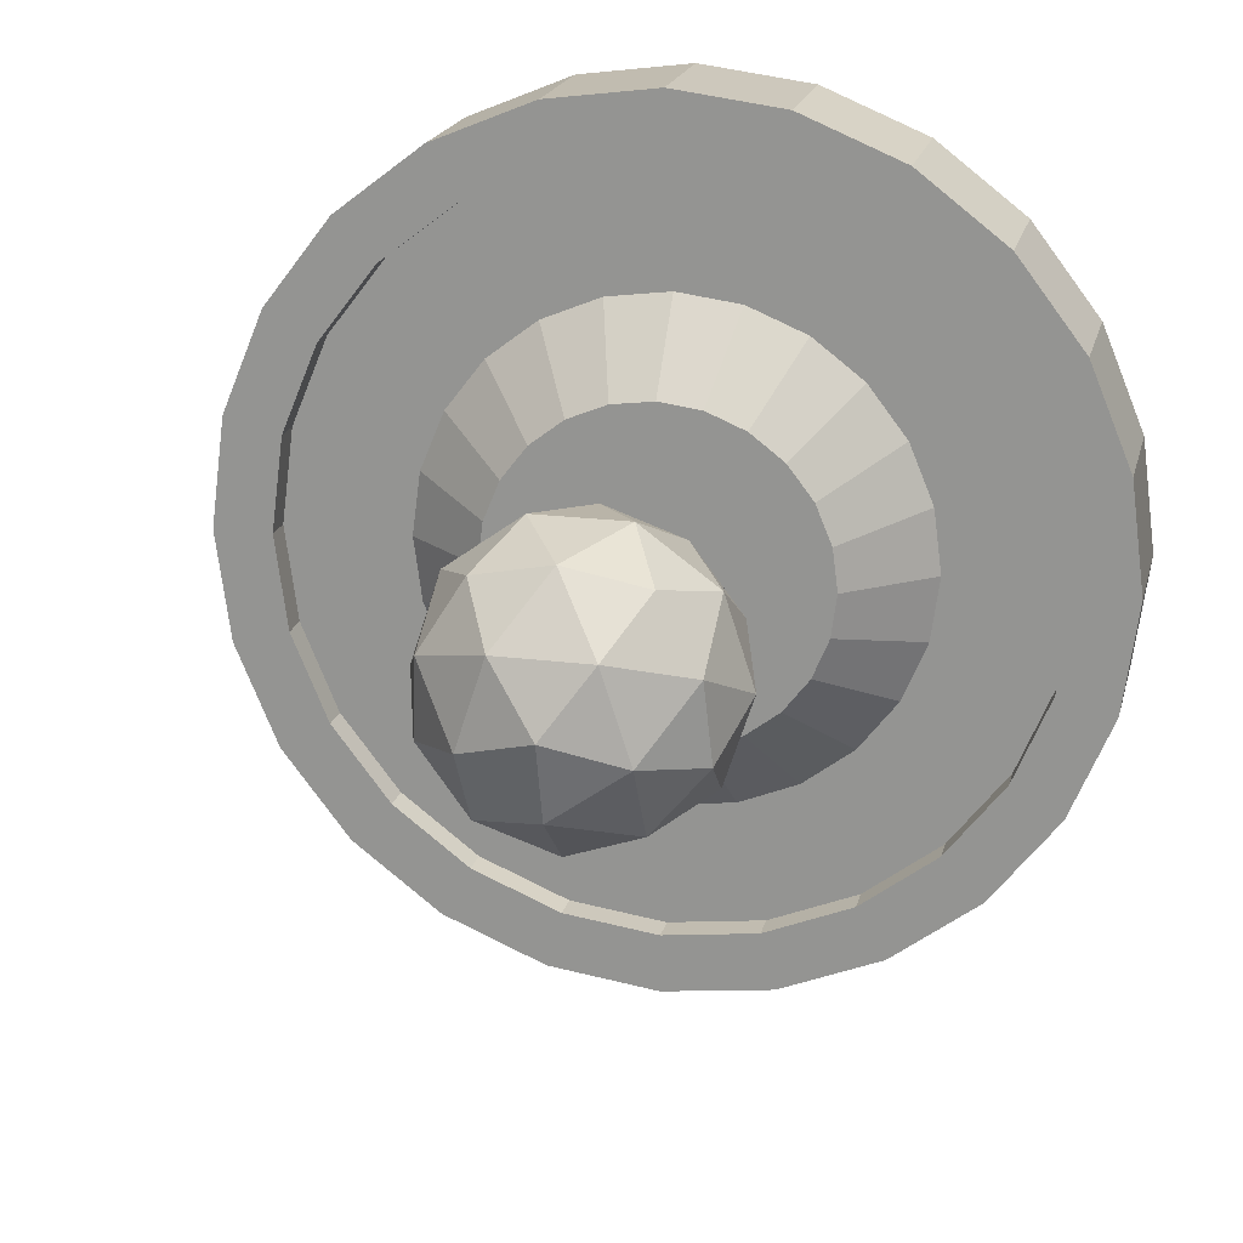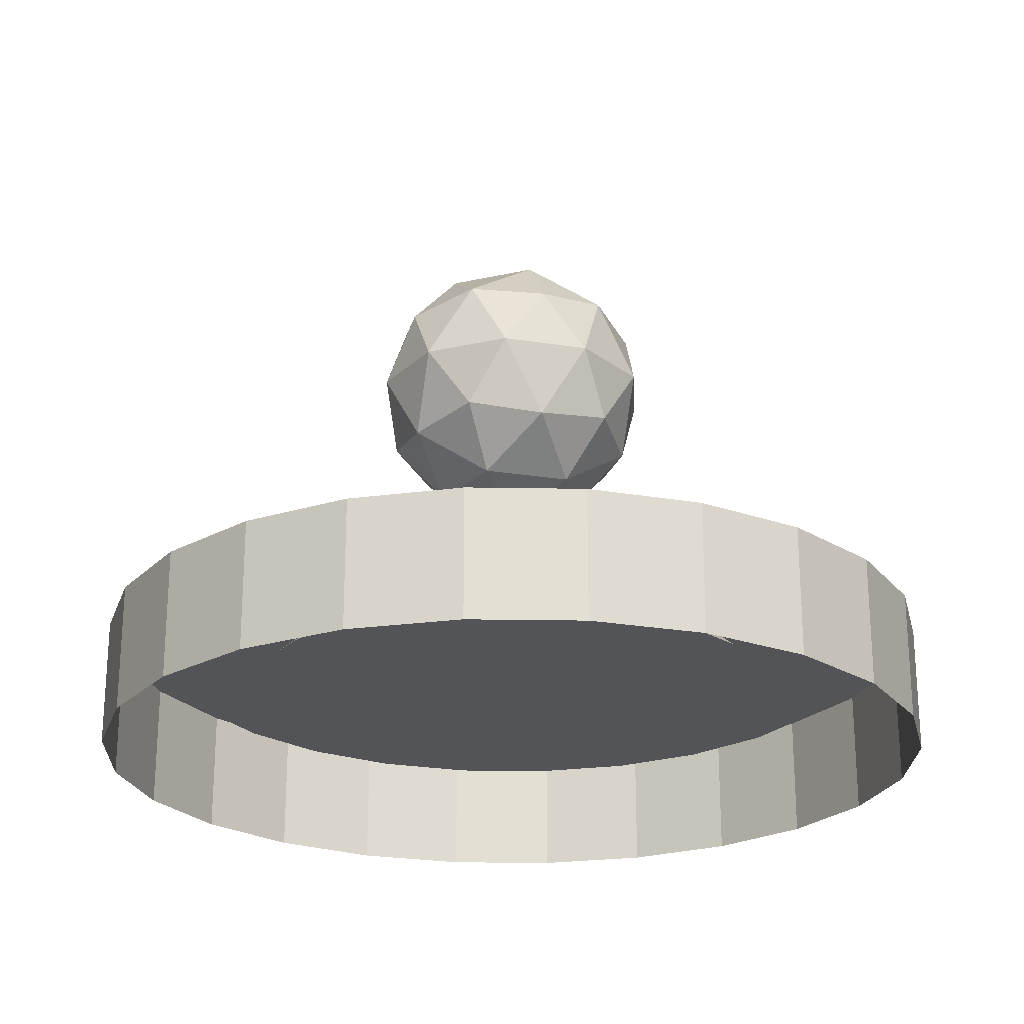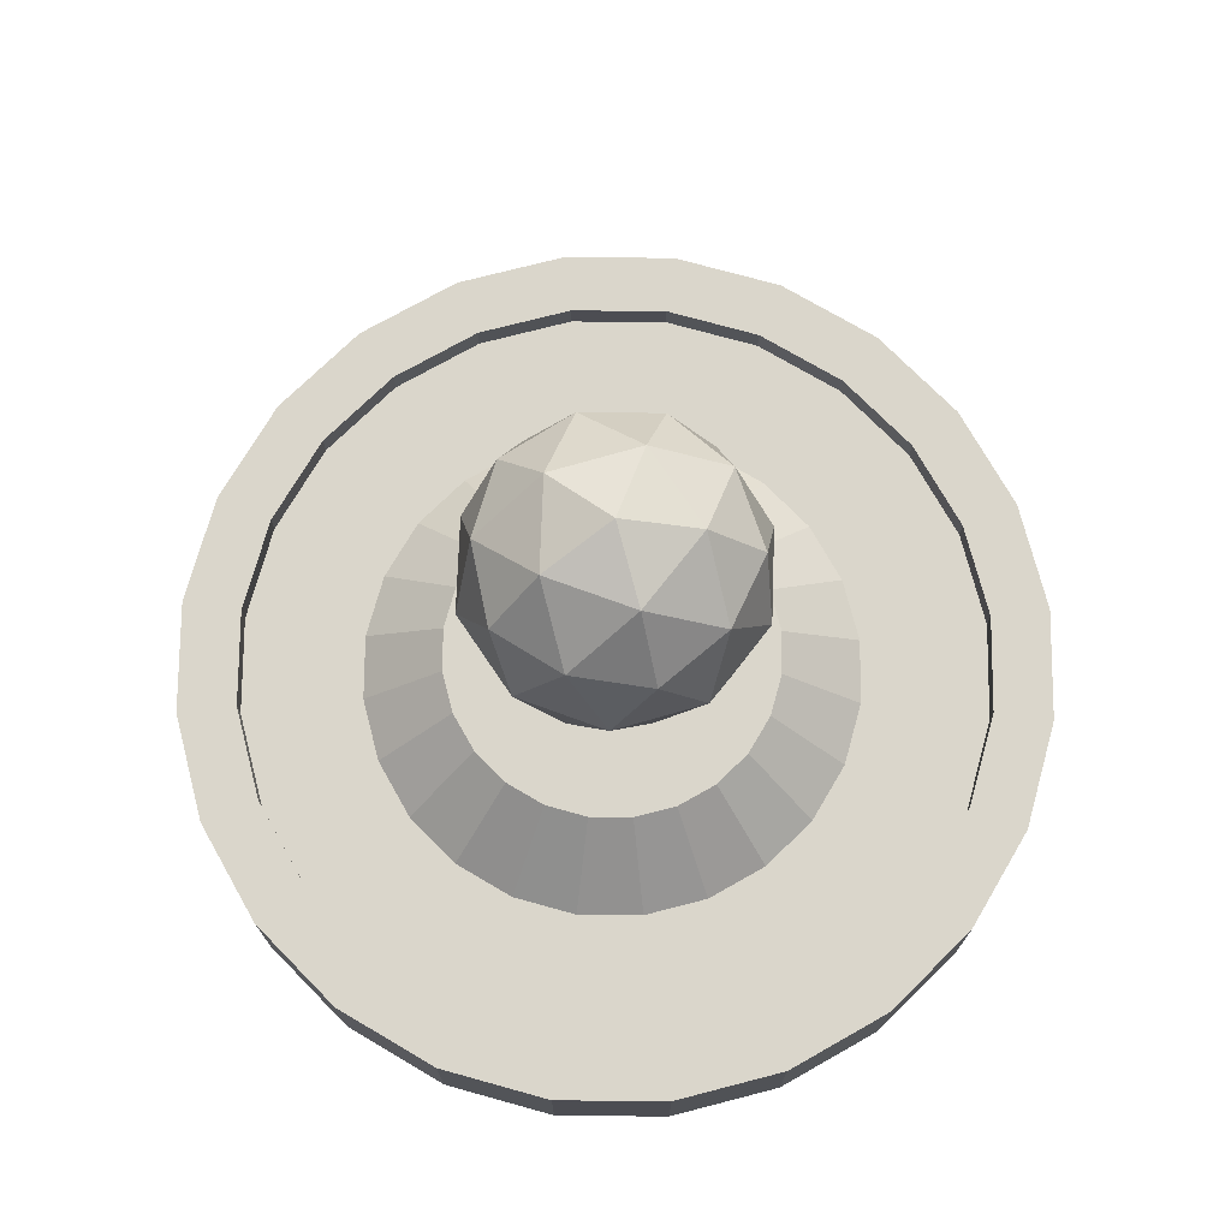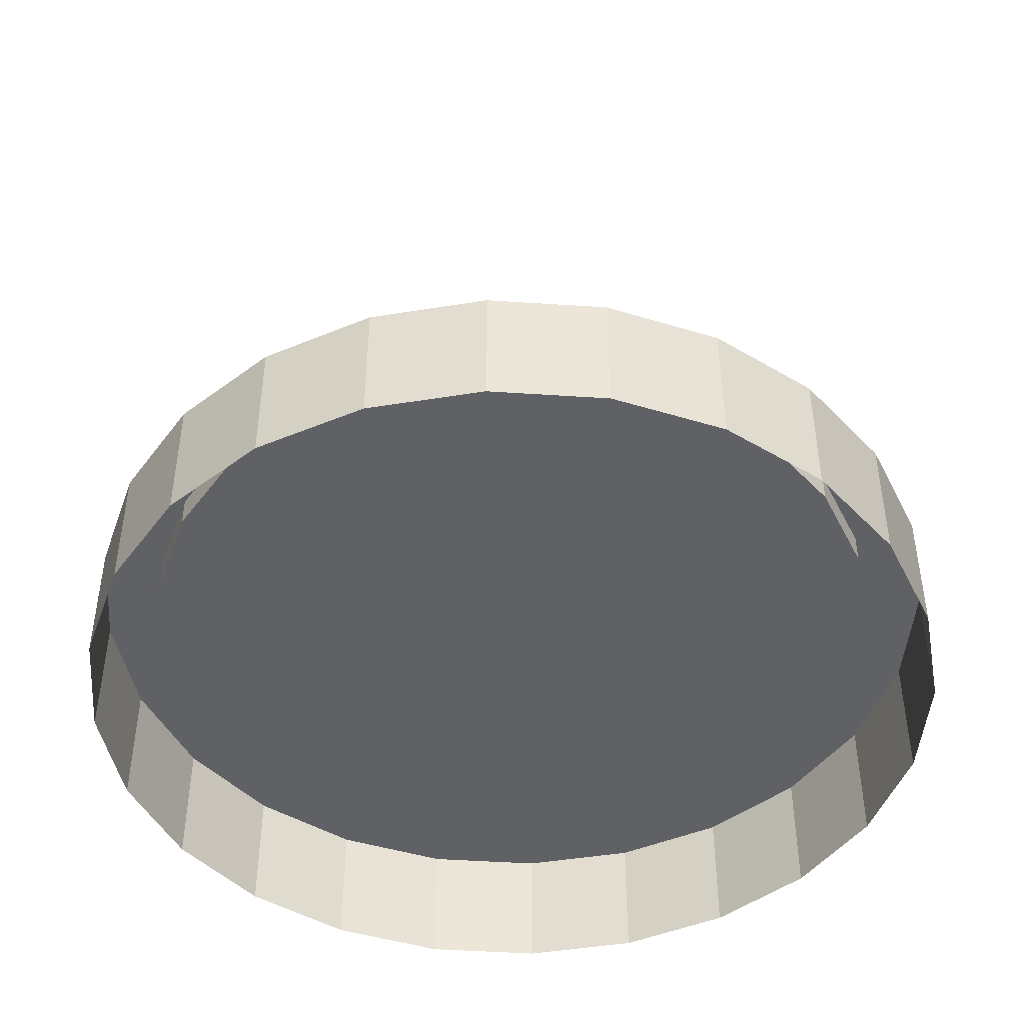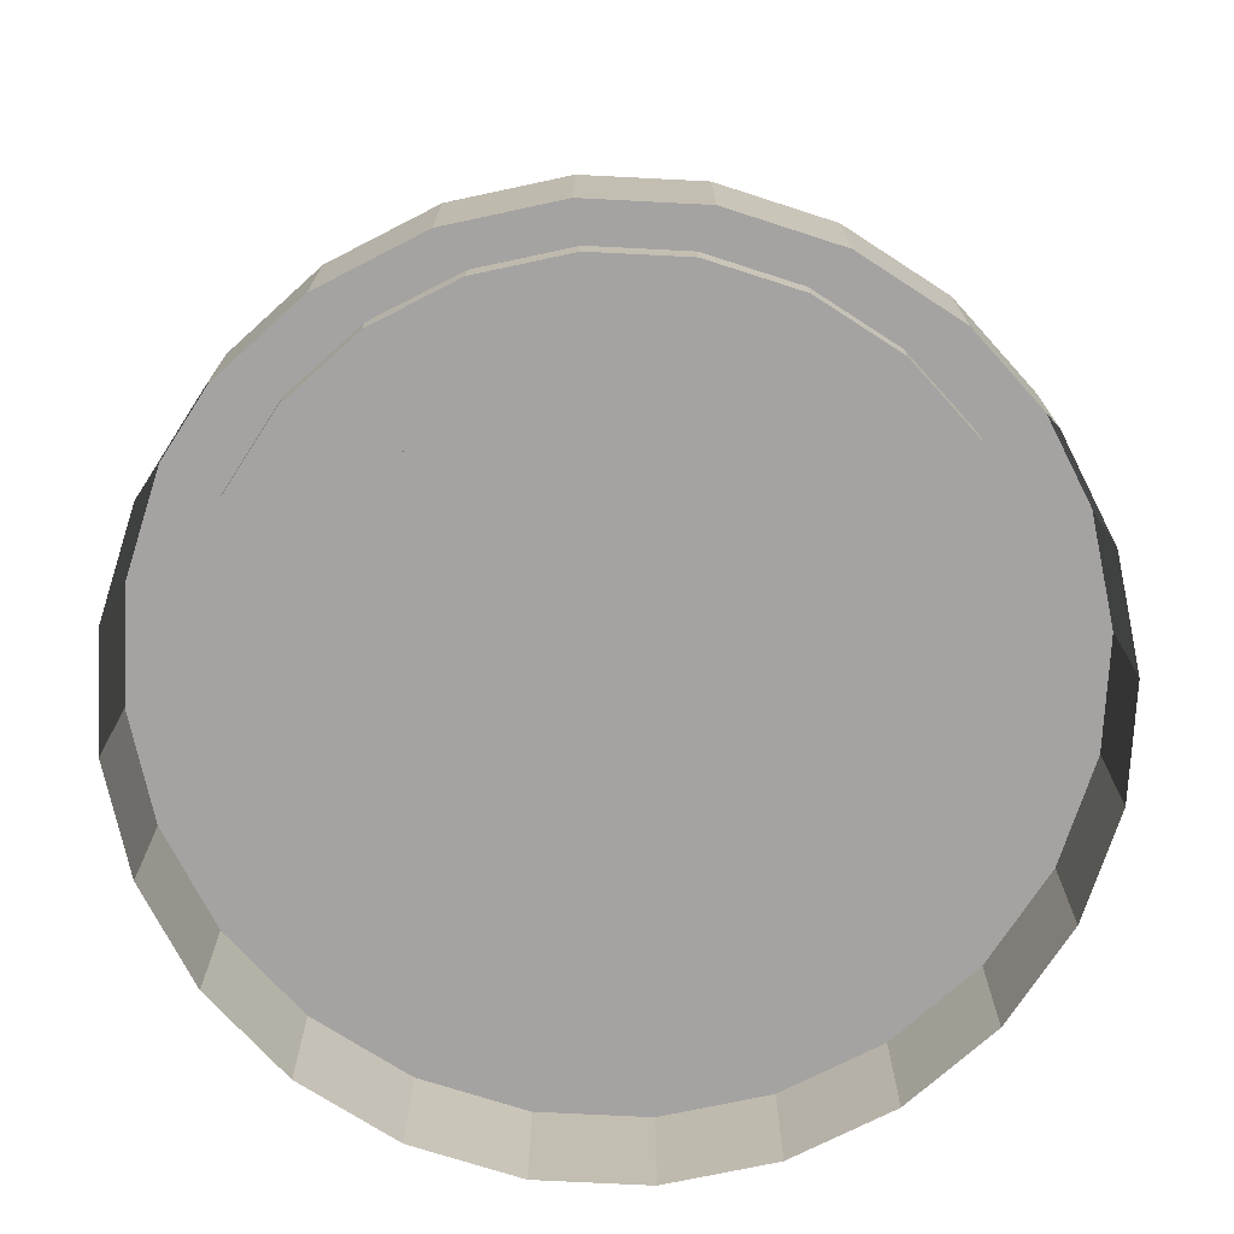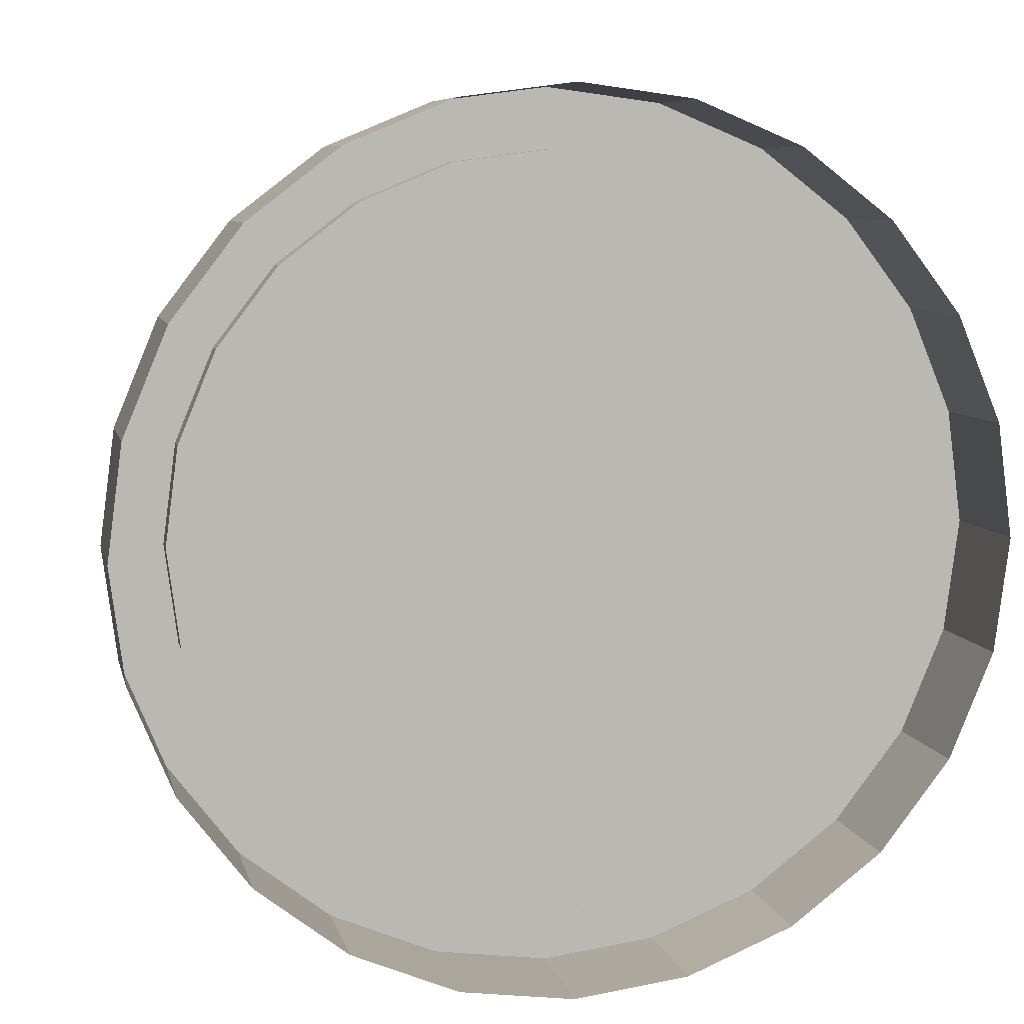
<metadata>
{"format":"obj","ext":"obj","renderer":"f3d","projection":"perspective","resolution":1024,"background":"white","views":[{"elev":19.9,"azim":13.4,"up":"+Y"},{"elev":-23.1,"azim":-159.2,"up":"+Z"},{"elev":73.7,"azim":128.0,"up":"+Z"},{"elev":-45.8,"azim":168.1,"up":"+Z"},{"elev":-73.1,"azim":-70.4,"up":"+Z"},{"elev":7.5,"azim":168.0,"up":"+Y"}]}
</metadata>
<code>
o BoostPadBig
v 94.51 0 -20.04
v 94.51 0 8.252
v 91.29 -24.46 -20.04
v 91.29 -24.46 8.252
v 81.85 -47.25 -20.04
v 81.85 -47.25 8.252
v 66.83 -66.83 -20.04
v 66.83 -66.83 8.252
v 47.25 -81.85 -20.04
v 47.25 -81.85 8.252
v 24.46 -91.29 -20.04
v 24.46 -91.29 8.252
v 0 -94.51 -20.04
v 0 -94.51 8.252
v -24.46 -91.29 -20.04
v -24.46 -91.29 8.252
v -47.25 -81.85 -20.04
v -47.25 -81.85 8.252
v -66.83 -66.83 -20.04
v -66.83 -66.83 8.252
v -81.85 -47.25 -20.04
v -81.85 -47.25 8.252
v -91.29 -24.46 -20.04
v -91.29 -24.46 8.252
v -94.51 0 -20.04
v -94.51 0 8.252
v -91.29 24.46 -20.04
v -91.29 24.46 8.252
v -81.85 47.25 -20.04
v -81.85 47.25 8.252
v -66.83 66.83 -20.04
v -66.83 66.83 8.252
v -47.25 81.85 -20.04
v -47.25 81.85 8.252
v -24.46 91.29 -20.04
v -24.46 91.29 8.252
v 0 94.51 -20.04
v 0 94.51 8.252
v 24.46 91.29 -20.04
v 24.46 91.29 8.252
v 47.25 81.85 -20.04
v 47.25 81.85 8.252
v 66.83 66.83 -20.04
v 66.83 66.83 8.252
v 81.85 47.25 -20.04
v 81.85 47.25 8.252
v 91.29 24.46 -20.04
v 91.29 24.46 8.252
v 78.78 -21.11 8.252
v 81.56 0 8.252
v 70.63 -40.78 8.252
v 57.67 -57.67 8.252
v 40.78 -70.63 8.252
v 21.11 -78.78 8.252
v 0 -81.56 8.252
v -21.11 -78.78 8.252
v -40.78 -70.63 8.252
v -57.67 -57.67 8.252
v -70.63 -40.78 8.252
v -78.78 -21.11 8.252
v -81.56 0 8.252
v -78.78 21.11 8.252
v -70.63 40.78 8.252
v -57.67 57.67 8.252
v -40.78 70.63 8.252
v -21.11 78.78 8.252
v 0 81.56 8.252
v 21.11 78.78 8.252
v 40.78 70.63 8.252
v 57.67 57.67 8.252
v 70.63 40.78 8.252
v 78.78 21.11 8.252
v 78.78 -21.11 1.833
v 81.56 0 1.833
v 70.63 -40.78 1.833
v 57.67 -57.67 1.833
v 40.78 -70.63 1.833
v 21.11 -78.78 1.833
v 0 -81.56 1.833
v -21.11 -78.78 1.833
v -40.78 -70.63 1.833
v -57.67 -57.67 1.833
v -70.63 -40.78 1.833
v -78.78 -21.11 1.833
v -81.56 0 1.833
v -78.78 21.11 1.833
v -70.63 40.78 1.833
v -57.67 57.67 1.833
v -40.78 70.63 1.833
v -21.11 78.78 1.833
v 0 81.56 1.833
v 21.11 78.78 1.833
v 40.78 70.63 1.833
v 57.67 57.67 1.833
v 70.63 40.78 1.833
v 78.78 21.11 1.833
v 61.79 -0.4163 -3.998
v 36.78 -0.4163 16.9
v 59.71 -16.26 -3.998
v 35.55 -9.787 16.9
v 53.59 -31.03 -3.998
v 31.93 -18.52 16.9
v 43.86 -43.7 -3.998
v 26.17 -26.02 16.9
v 31.18 -53.43 -3.998
v 18.68 -31.77 16.9
v 16.42 -59.55 -3.998
v 9.945 -35.39 16.9
v 0.5744 -61.63 -3.998
v 0.5744 -36.62 16.9
v -15.27 -59.55 -3.998
v -8.796 -35.39 16.9
v -30.03 -53.43 -3.998
v -17.53 -31.77 16.9
v -42.71 -43.7 -3.998
v -25.03 -26.02 16.9
v -52.44 -31.03 -3.998
v -30.78 -18.52 16.9
v -58.56 -16.26 -3.998
v -34.4 -9.787 16.9
v -60.64 -0.4163 -3.998
v -35.63 -0.4163 16.9
v -58.56 15.43 -3.998
v -34.4 8.954 16.9
v -52.44 30.19 -3.998
v -30.78 17.69 16.9
v -42.71 42.87 -3.998
v -25.03 25.18 16.9
v -30.03 52.6 -3.998
v -17.53 30.94 16.9
v -15.27 58.72 -3.998
v -8.796 34.55 16.9
v 0.5744 60.8 -3.998
v 0.5744 35.79 16.9
v 16.42 58.72 -3.998
v 9.945 34.55 16.9
v 31.18 52.6 -3.998
v 18.68 30.94 16.9
v 43.86 42.87 -3.998
v 26.17 25.18 16.9
v 53.59 30.19 -3.998
v 31.93 17.69 16.9
v 59.71 15.43 -3.998
v 35.55 8.954 16.9
v 0 0 42.23
v -16.76 -23.07 59.86
v -27.12 8.812 59.86
v 0 28.52 59.86
v 27.12 8.812 59.86
v 16.76 -23.07 59.86
v -27.12 -8.812 88.37
v -16.76 23.07 88.37
v 16.76 23.07 88.37
v 27.12 -8.812 88.37
v 0 -28.52 88.37
v 0 0 106
v -15.94 5.179 46.99
v -9.852 -13.56 46.99
v -25.79 -8.381 57.35
v 0 -27.12 57.35
v 9.852 -13.56 46.99
v 0 16.76 46.99
v -15.94 21.94 57.35
v 15.94 5.179 46.99
v 15.94 21.94 57.35
v 25.79 -8.381 57.35
v -9.852 -30.32 74.11
v 9.852 -30.32 74.11
v -31.88 0 74.11
v -25.79 -18.74 74.11
v -9.852 30.32 74.11
v -25.79 18.74 74.11
v 25.79 18.74 74.11
v 9.852 30.32 74.11
v 25.79 -18.74 74.11
v 31.88 0 74.11
v -15.94 -21.94 90.88
v -25.79 8.381 90.88
v 0 27.12 90.88
v 25.79 8.381 90.88
v 15.94 -21.94 90.88
v -15.94 -5.179 101.2
v 0 -16.76 101.2
v -9.852 13.56 101.2
v 9.852 13.56 101.2
v 15.94 -5.179 101.2
g BoostPadBig_Base_Metal
f 2 3 1
f 4 5 3
f 6 7 5
f 8 9 7
f 10 11 9
f 12 13 11
f 14 15 13
f 16 17 15
f 18 19 17
f 20 21 19
f 22 23 21
f 24 25 23
f 26 27 25
f 28 29 27
f 30 31 29
f 32 33 31
f 34 35 33
f 36 37 35
f 38 39 37
f 40 41 39
f 42 43 41
f 44 45 43
f 4 50 49
f 46 47 45
f 48 1 47
f 52 77 53
f 28 61 62
f 38 66 67
f 48 71 72
f 12 55 14
f 22 60 24
f 32 65 34
f 42 70 44
f 10 52 53
f 18 58 20
f 30 62 63
f 40 67 68
f 48 50 2
f 4 51 6
f 14 56 16
f 24 61 26
f 34 66 36
f 46 70 71
f 10 54 12
f 22 58 59
f 30 64 32
f 40 69 42
f 6 52 8
f 16 57 18
f 87 83 75
f 67 92 68
f 60 85 61
f 53 78 54
f 68 93 69
f 61 86 62
f 54 79 55
f 69 94 70
f 62 87 63
f 55 80 56
f 70 95 71
f 63 88 64
f 57 80 81
f 71 96 72
f 50 73 49
f 64 89 65
f 57 82 58
f 72 74 50
f 49 75 51
f 65 90 66
f 58 83 59
f 51 76 52
f 66 91 67
f 59 84 60
f 2 4 3
f 4 6 5
f 6 8 7
f 8 10 9
f 10 12 11
f 12 14 13
f 14 16 15
f 16 18 17
f 18 20 19
f 20 22 21
f 22 24 23
f 24 26 25
f 26 28 27
f 28 30 29
f 30 32 31
f 32 34 33
f 34 36 35
f 36 38 37
f 38 40 39
f 40 42 41
f 42 44 43
f 44 46 45
f 4 2 50
f 46 48 47
f 48 2 1
f 52 76 77
f 28 26 61
f 38 36 66
f 48 46 71
f 12 54 55
f 22 59 60
f 32 64 65
f 42 69 70
f 10 8 52
f 18 57 58
f 30 28 62
f 40 38 67
f 48 72 50
f 4 49 51
f 14 55 56
f 24 60 61
f 34 65 66
f 46 44 70
f 10 53 54
f 22 20 58
f 30 63 64
f 40 68 69
f 6 51 52
f 16 56 57
f 75 73 95
f 73 74 95
f 74 96 95
f 95 94 93
f 93 92 91
f 91 90 89
f 89 88 87
f 87 86 83
f 86 85 83
f 85 84 83
f 83 82 81
f 81 80 79
f 79 78 77
f 77 76 75
f 95 93 75
f 93 91 75
f 91 89 87
f 83 81 79
f 79 77 83
f 77 75 83
f 91 87 75
f 67 91 92
f 60 84 85
f 53 77 78
f 68 92 93
f 61 85 86
f 54 78 79
f 69 93 94
f 62 86 87
f 55 79 80
f 70 94 95
f 63 87 88
f 57 56 80
f 71 95 96
f 50 74 73
f 64 88 89
f 57 81 82
f 72 96 74
f 49 73 75
f 65 89 90
f 58 82 83
f 51 75 76
f 66 90 91
f 59 83 84
g BoostPadBig_Boost_Glow
f 98 99 97
f 100 101 99
f 102 103 101
f 104 105 103
f 106 107 105
f 108 109 107
f 110 111 109
f 112 113 111
f 114 115 113
f 116 117 115
f 118 119 117
f 120 121 119
f 122 123 121
f 124 125 123
f 126 127 125
f 128 129 127
f 130 131 129
f 132 133 131
f 134 135 133
f 136 137 135
f 138 139 137
f 140 141 139
f 134 118 102
f 142 143 141
f 144 97 143
f 111 127 143
f 98 100 99
f 100 102 101
f 102 104 103
f 104 106 105
f 106 108 107
f 108 110 109
f 110 112 111
f 112 114 113
f 114 116 115
f 116 118 117
f 118 120 119
f 120 122 121
f 122 124 123
f 124 126 125
f 126 128 127
f 128 130 129
f 130 132 131
f 132 134 133
f 134 136 135
f 136 138 137
f 138 140 139
f 140 142 141
f 102 100 142
f 100 98 142
f 98 144 142
f 142 140 138
f 138 136 142
f 136 134 142
f 134 132 130
f 130 128 126
f 126 124 122
f 122 120 118
f 118 116 110
f 116 114 110
f 114 112 110
f 110 108 106
f 106 104 102
f 134 130 118
f 130 126 118
f 126 122 118
f 110 106 102
f 102 142 134
f 118 110 102
f 142 144 143
f 144 98 97
f 143 97 99
f 99 101 143
f 101 103 143
f 103 105 107
f 107 109 103
f 109 111 103
f 111 113 115
f 115 117 119
f 119 121 123
f 123 125 119
f 125 127 119
f 127 129 131
f 131 133 127
f 133 135 127
f 135 137 139
f 139 141 135
f 141 143 135
f 111 115 127
f 115 119 127
f 143 103 111
f 127 135 143
f 145 158 157
f 146 158 160
f 145 157 162
f 145 162 164
f 145 164 161
f 146 160 167
f 147 159 169
f 148 163 171
f 149 165 173
f 150 166 175
f 146 167 170
f 147 169 172
f 148 171 174
f 149 173 176
f 150 175 168
f 151 177 182
f 152 178 184
f 153 179 185
f 154 180 186
f 155 181 183
f 183 186 156
f 183 181 186
f 181 154 186
f 186 185 156
f 186 180 185
f 180 153 185
f 185 184 156
f 185 179 184
f 179 152 184
f 184 182 156
f 184 178 182
f 178 151 182
f 182 183 156
f 182 177 183
f 177 155 183
f 168 181 155
f 168 175 181
f 175 154 181
f 176 180 154
f 176 173 180
f 173 153 180
f 174 179 153
f 174 171 179
f 171 152 179
f 172 178 152
f 172 169 178
f 169 151 178
f 170 177 151
f 170 167 177
f 167 155 177
f 175 176 154
f 175 166 176
f 166 149 176
f 173 174 153
f 173 165 174
f 165 148 174
f 171 172 152
f 171 163 172
f 163 147 172
f 169 170 151
f 169 159 170
f 159 146 170
f 167 168 155
f 167 160 168
f 160 150 168
f 161 166 150
f 161 164 166
f 164 149 166
f 164 165 149
f 164 162 165
f 162 148 165
f 162 163 148
f 162 157 163
f 157 147 163
f 160 161 150
f 160 158 161
f 158 145 161
f 157 159 147
f 157 158 159
f 158 146 159

</code>
